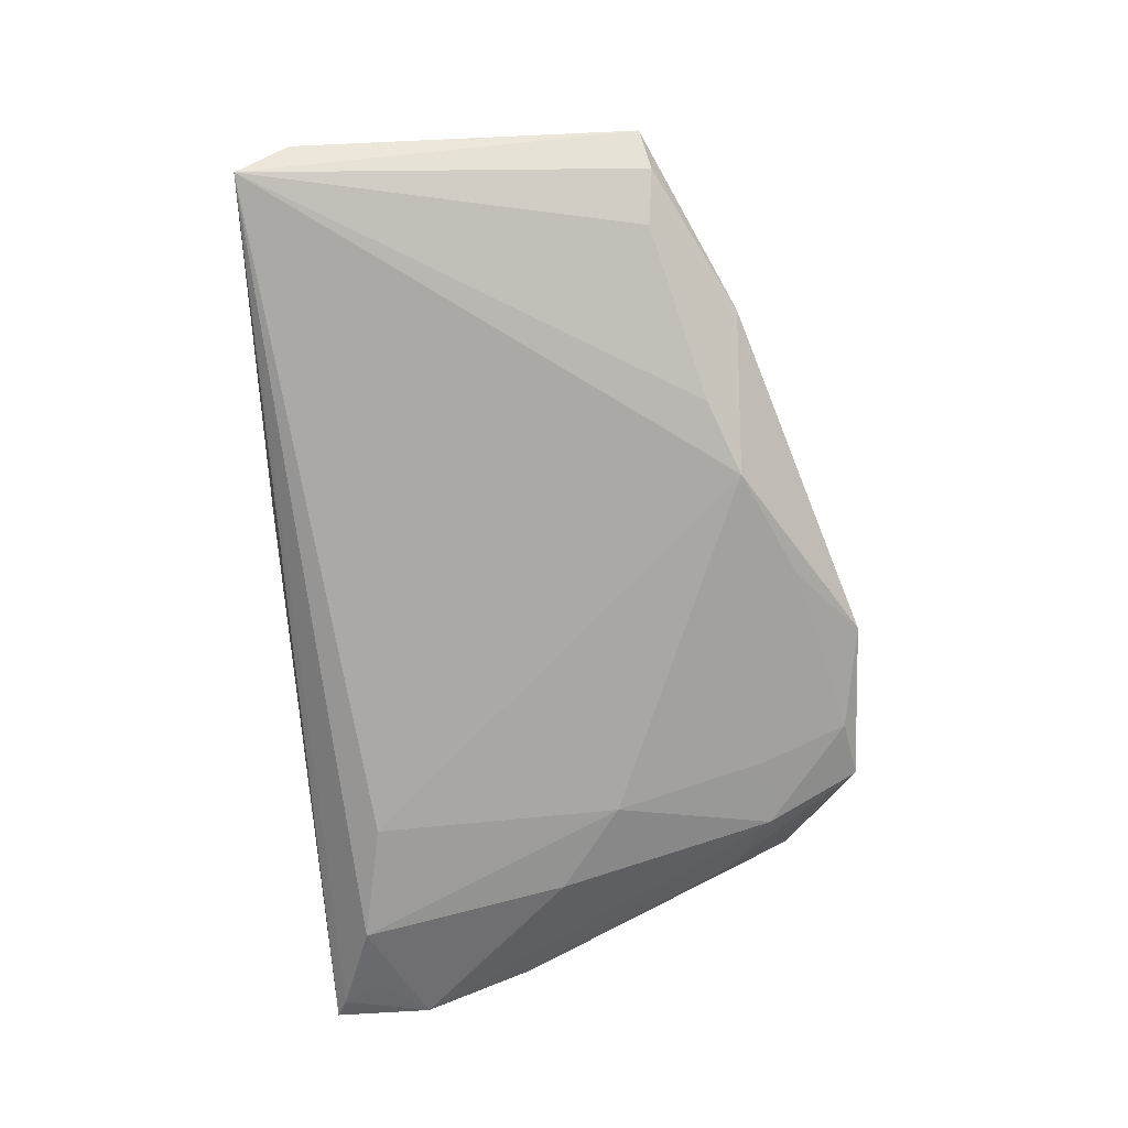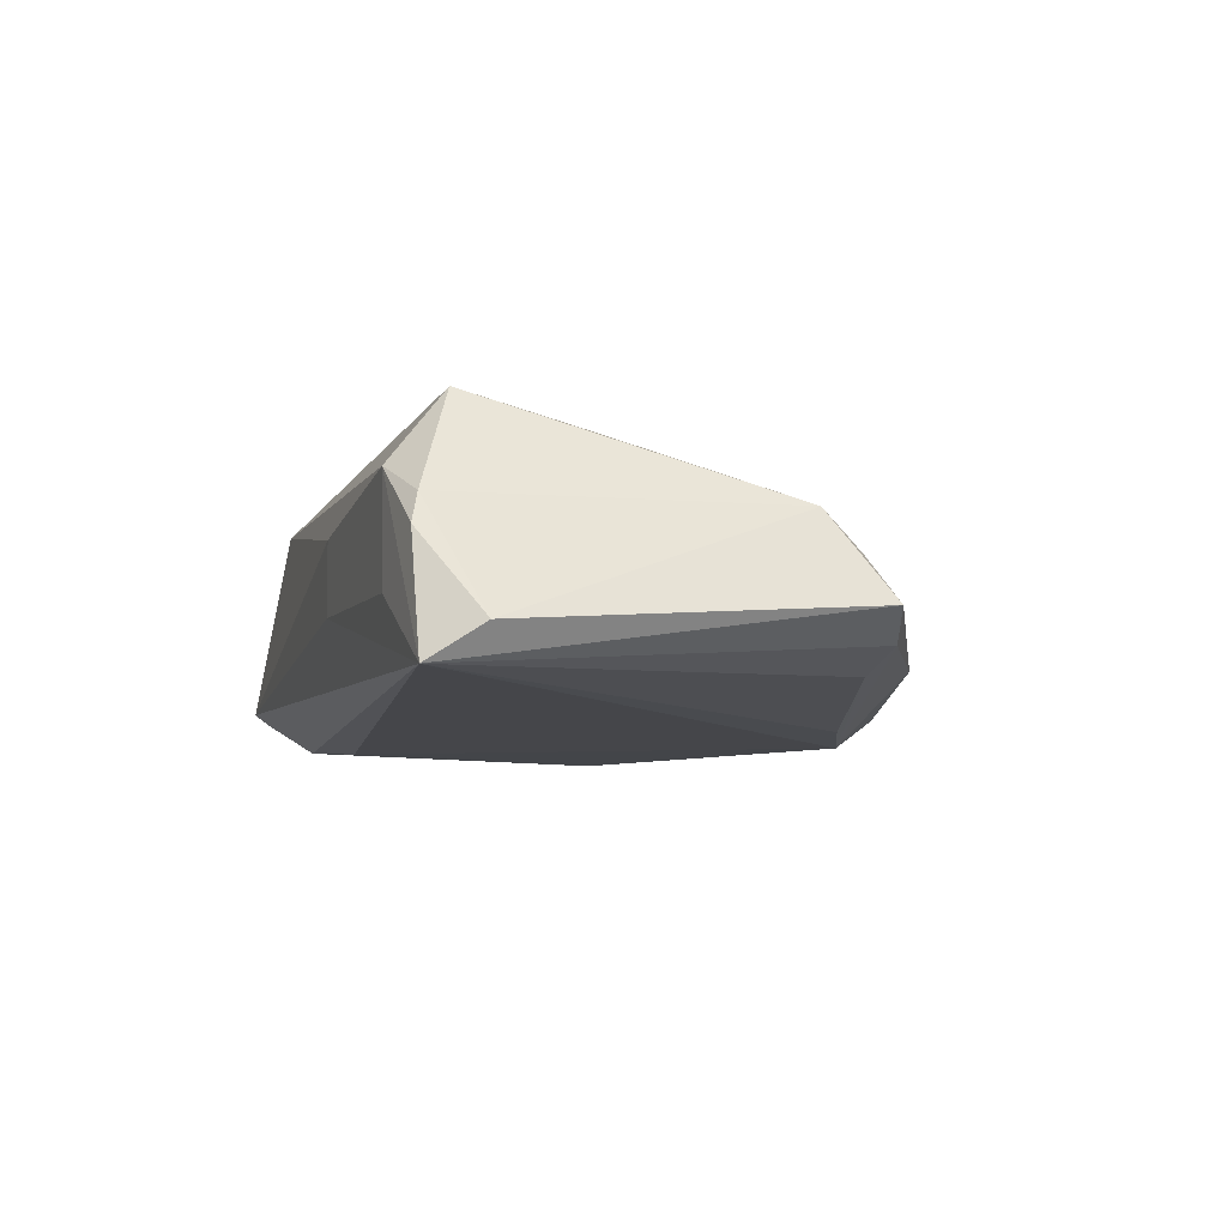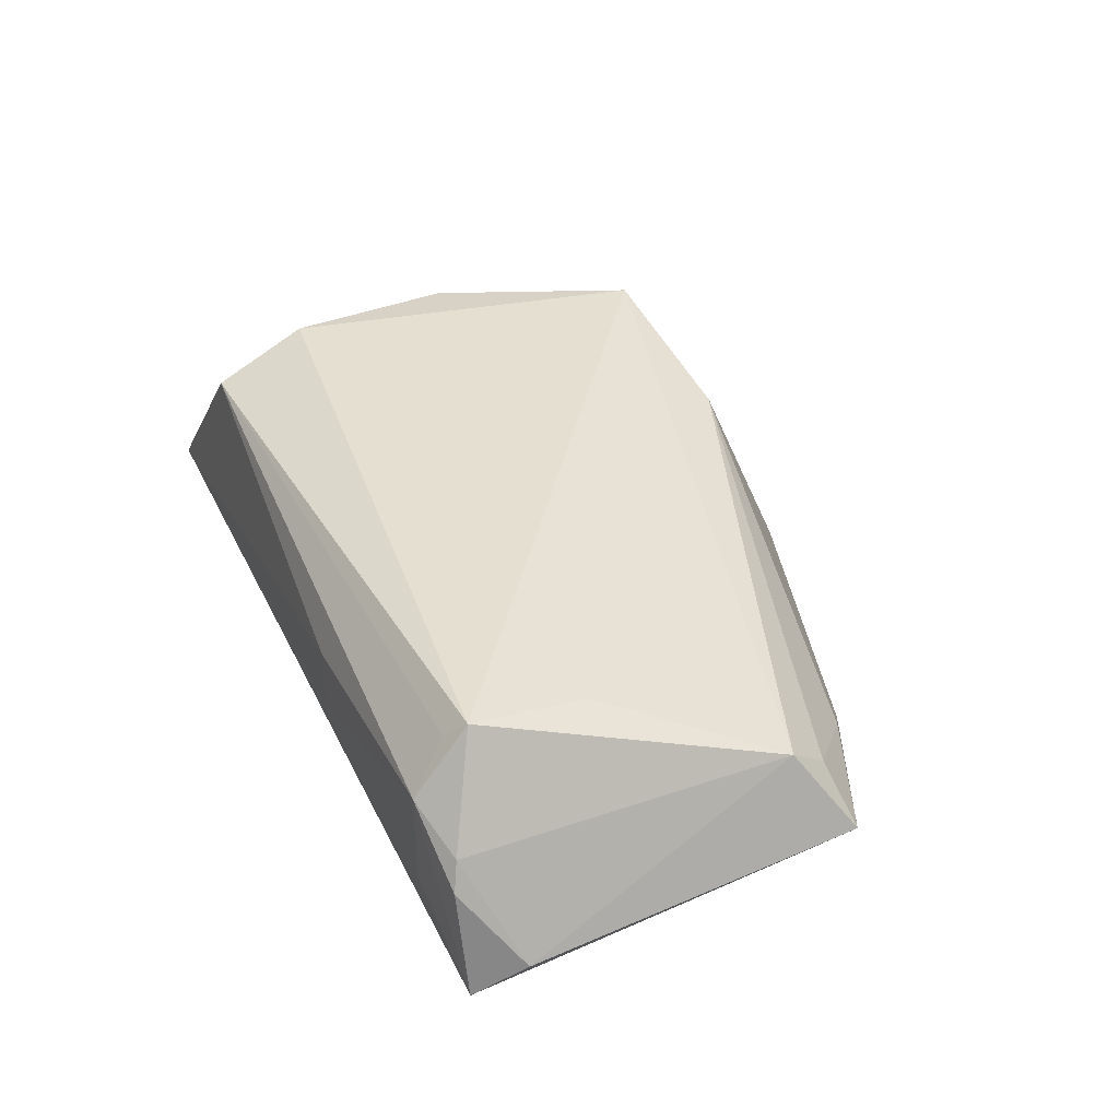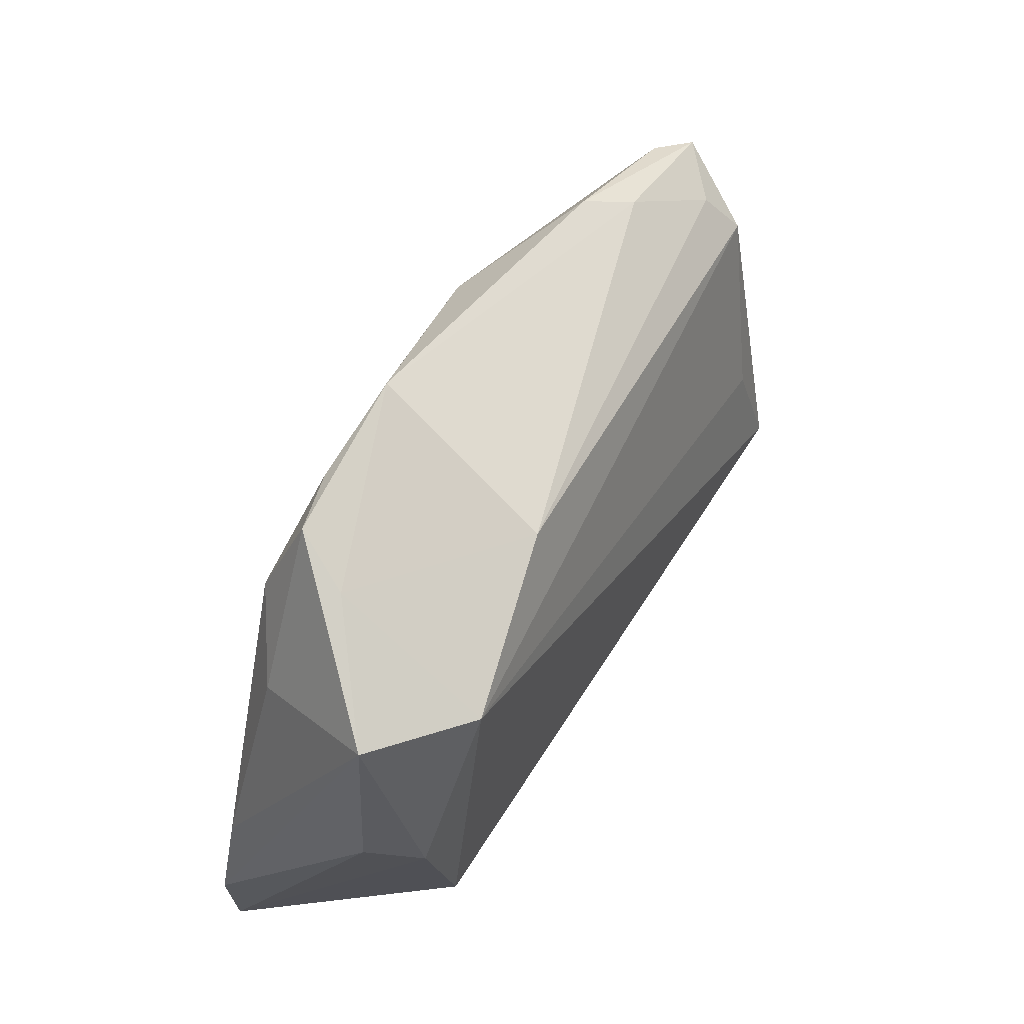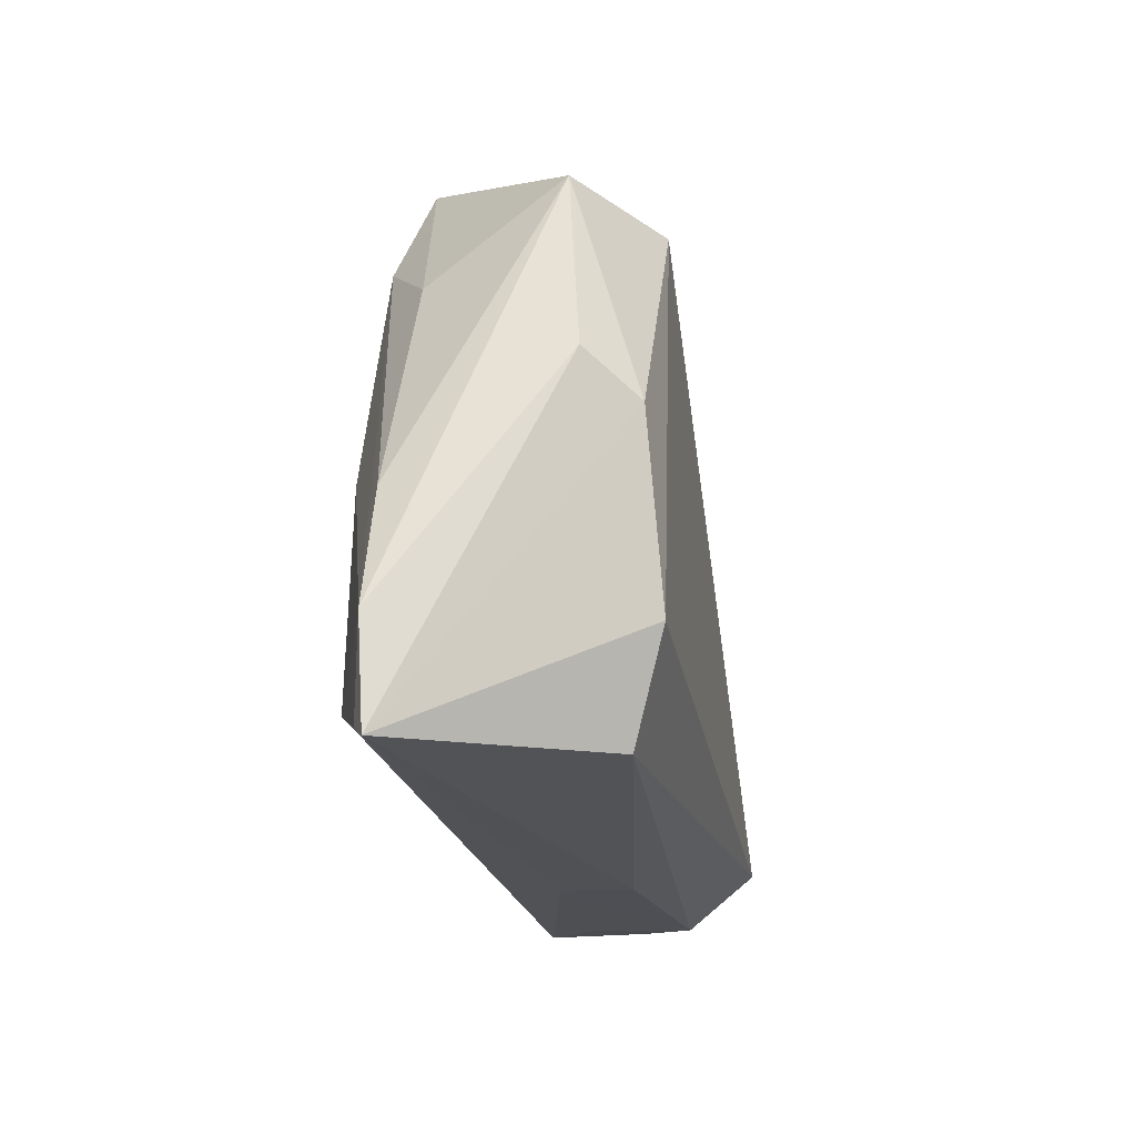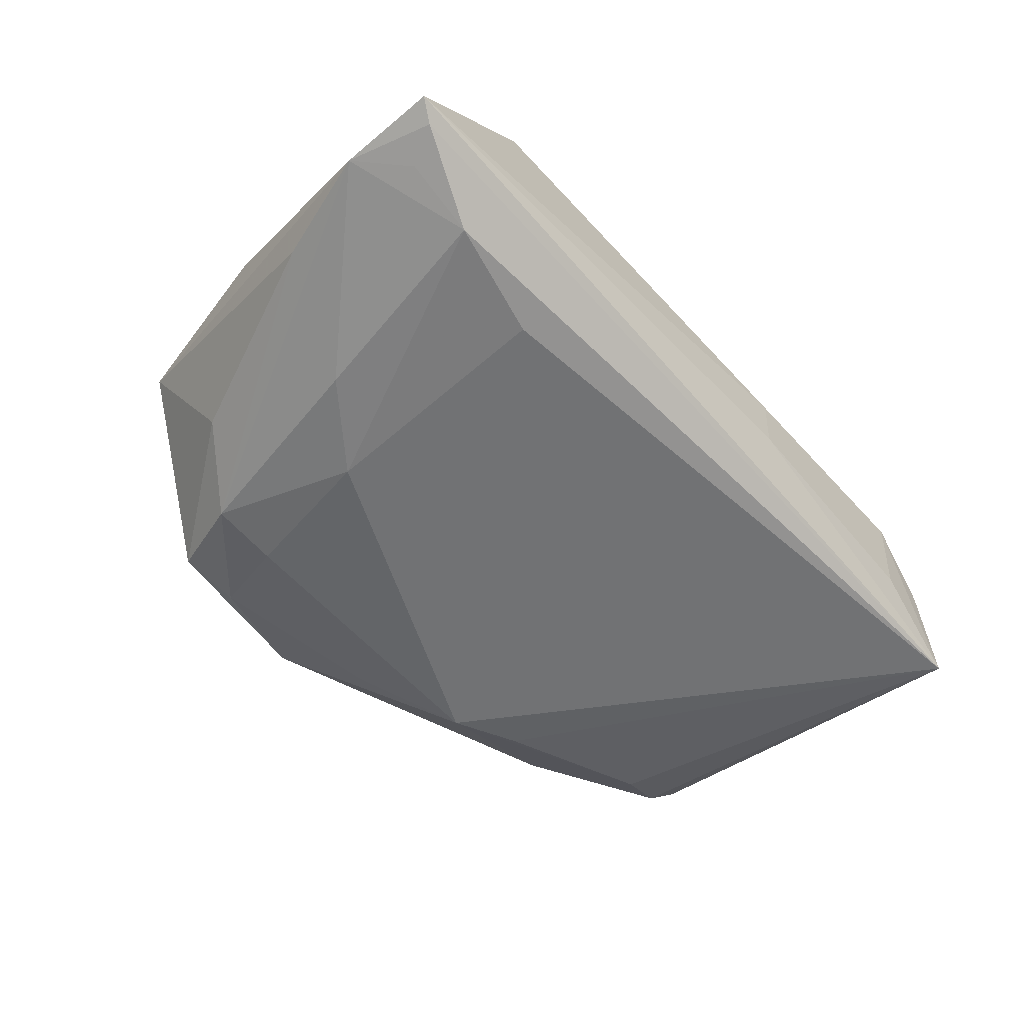
<metadata>
{"format":"obj","ext":"obj","renderer":"f3d","projection":"perspective","resolution":1024,"background":"white","views":[{"elev":-73.6,"azim":95.8,"up":"+Z"},{"elev":-6.5,"azim":74.8,"up":"+Z"},{"elev":37.3,"azim":67.5,"up":"+Z"},{"elev":63.8,"azim":-58.4,"up":"+Y"},{"elev":-20.1,"azim":-80.1,"up":"+Y"},{"elev":-55.1,"azim":-48.7,"up":"+Z"}]}
</metadata>
<code>
v -0.03219 0.03008 0.01746
v -0.009884 0.03298 0.01144
v -0.05013 -0.02484 -0.01152
v 0.01649 0.02873 -0.01646
v -0.03979 0.02243 -0.008021
v 0.0442 -0.008163 0.01412
v 0.0152 -0.031 -0.002792
v 0.05148 0.01868 0.001359
v -0.02201 0.02894 -0.01464
v -0.05264 -0.0296 -0.01044
v -0.05545 -0.01865 -0.009596
v -0.03015 0.03817 -0.002487
v -0.02572 0.009691 -0.0169
v 0.03534 0.03025 -0.009029
v 0.04658 -0.02338 0.01746
v -0.03979 -0.01625 0.01746
v -0.05111 -0.004515 -0.009296
v -0.04101 -0.02484 -0.01495
v 0.01576 -0.03107 0.00595
v -0.006271 0.04222 -0.01163
v -0.03632 -0.02883 0.01357
v 0.0556 -0.02873 0.002046
v -0.03635 0.001661 -0.01558
v 0.05341 0.01341 0.005781
v 0.04692 -0.03013 0.008999
v 0.04702 0.02042 -0.01082
v -0.01914 0.03968 -0.01195
v -0.04377 0.03235 0.008465
v 0.04612 -0.02987 -0.003553
v 0.0604 -0.02195 -0.007429
v -0.02664 0.04087 -0.009892
v -0.02611 -0.02141 -0.01575
v 0.002408 0.03481 -0.0143
v -0.05532 -0.03107 -0.008935
v 0.04451 -0.02562 0.01484
v 0.05835 -0.02832 -0.01156
v 0.02569 0.0254 -0.01517
v 0.05777 0.02034 -0.004519
v 0.05346 0.02139 -0.008135
v -0.03076 0.02909 -0.01371
v 0.04088 0.02685 -0.004388
v -0.04375 0.005733 0.01618
v -0.04815 0.01055 0.01028
v 0.05406 -0.02783 0.005509
f 21 16 34
f 19 21 34
f 30 36 38
f 22 36 30
f 31 28 12
f 12 28 1
f 12 20 31
f 1 2 12
f 12 2 20
f 34 36 7
f 7 19 34
f 5 28 31
f 31 40 5
f 31 20 27
f 27 40 31
f 37 36 4
f 4 26 37
f 37 26 36
f 39 26 4
f 38 36 39
f 36 26 39
f 10 36 34
f 10 18 36
f 32 18 13
f 36 18 32
f 32 13 4
f 4 36 32
f 23 40 13
f 13 18 23
f 8 2 24
f 38 8 24
f 1 6 24
f 24 2 1
f 24 30 38
f 38 39 14
f 4 20 14
f 14 39 4
f 41 8 38
f 41 2 8
f 38 14 41
f 20 2 41
f 41 14 20
f 16 21 15
f 15 1 16
f 15 6 1
f 15 24 6
f 34 16 42
f 42 43 34
f 16 1 42
f 1 28 42
f 28 43 42
f 29 7 36
f 40 27 9
f 4 13 9
f 13 40 9
f 11 23 18
f 11 10 34
f 40 23 11
f 34 43 11
f 11 43 28
f 21 19 25
f 25 36 22
f 25 29 36
f 19 7 25
f 7 29 25
f 4 9 33
f 33 9 27
f 33 20 4
f 33 27 20
f 18 10 3
f 3 11 18
f 10 11 3
f 17 5 40
f 40 11 17
f 28 5 17
f 17 11 28
f 35 15 21
f 21 25 35
f 35 25 15
f 44 25 22
f 15 25 44
f 24 15 44
f 22 30 44
f 30 24 44

</code>
